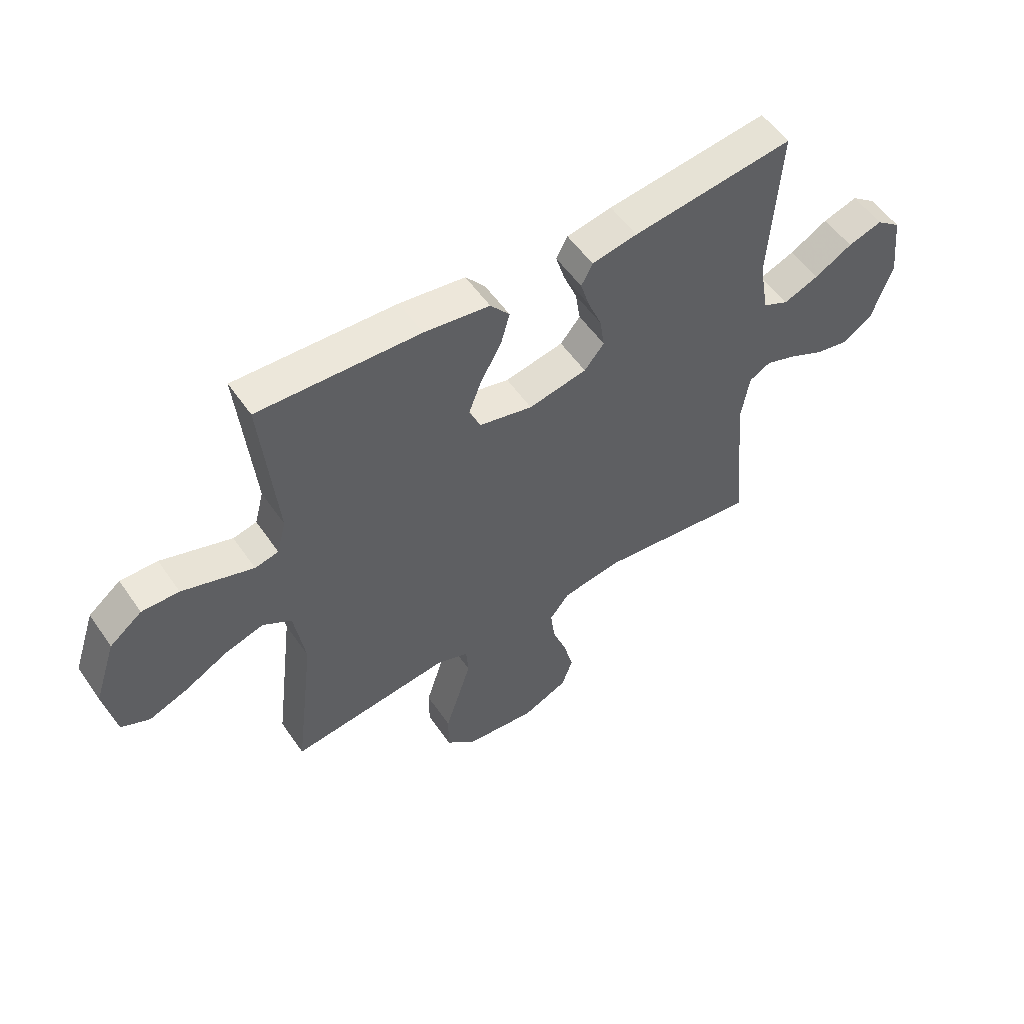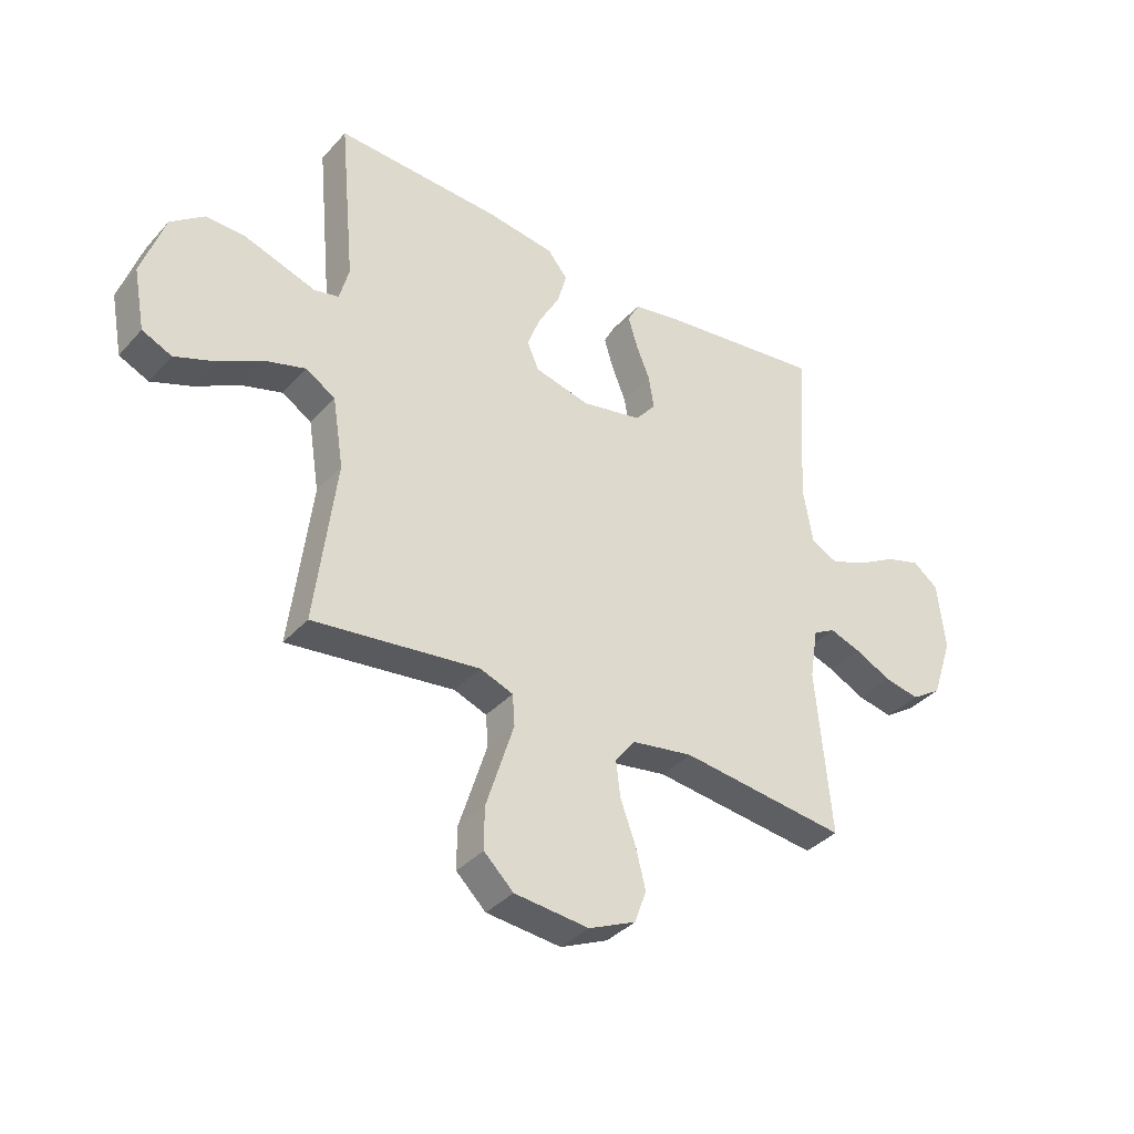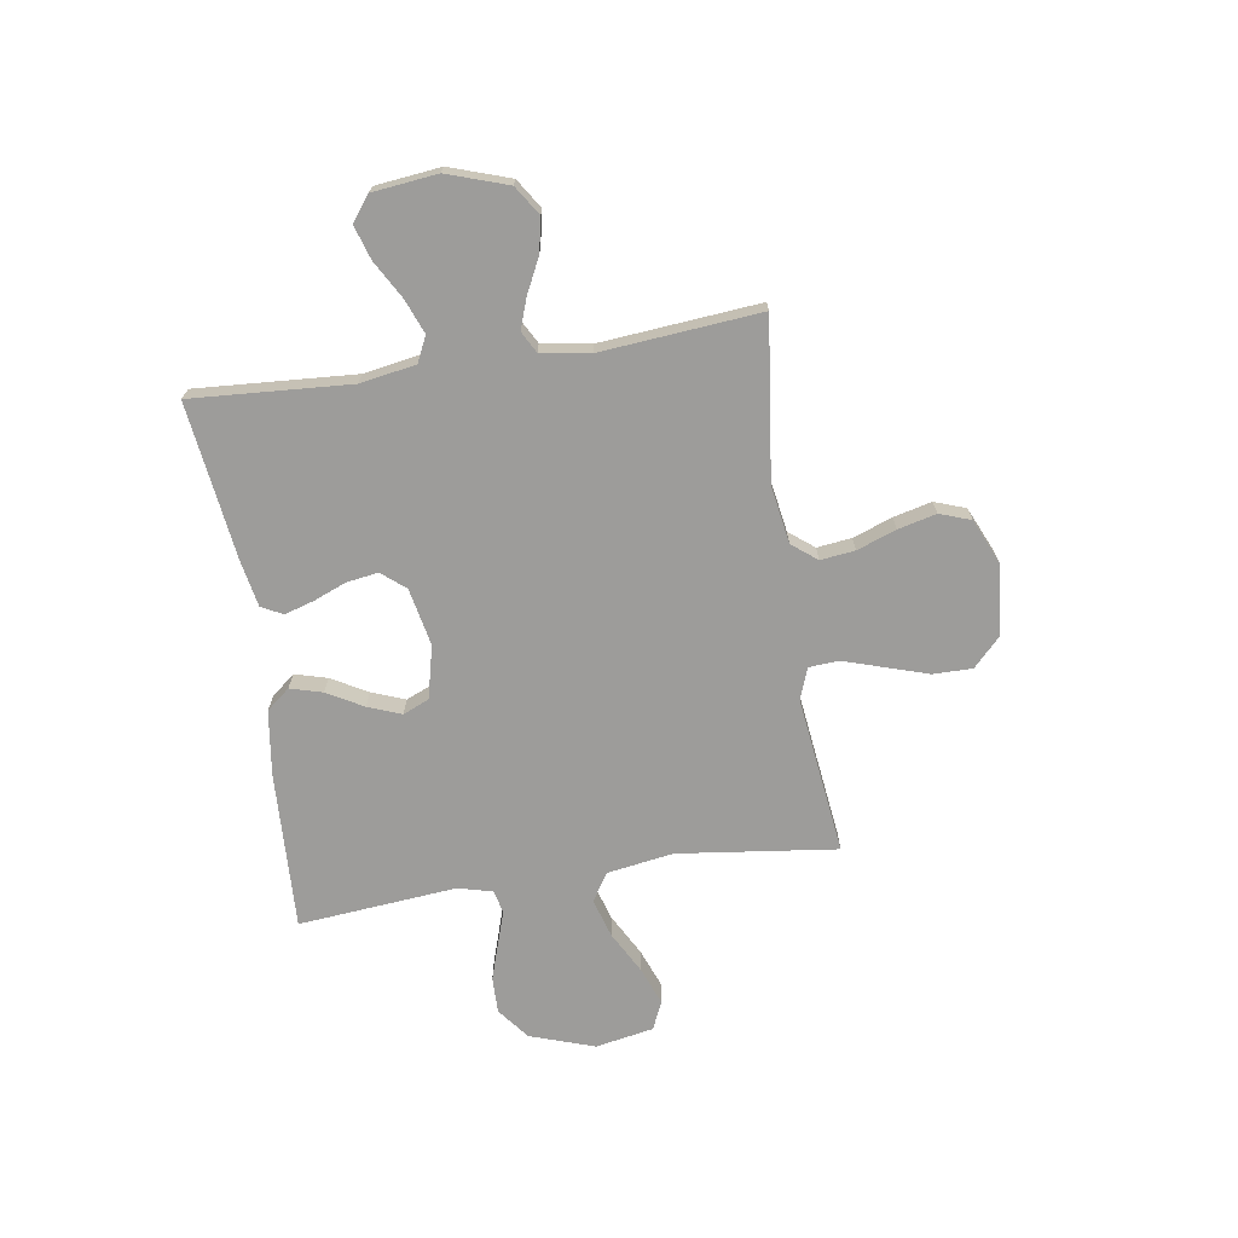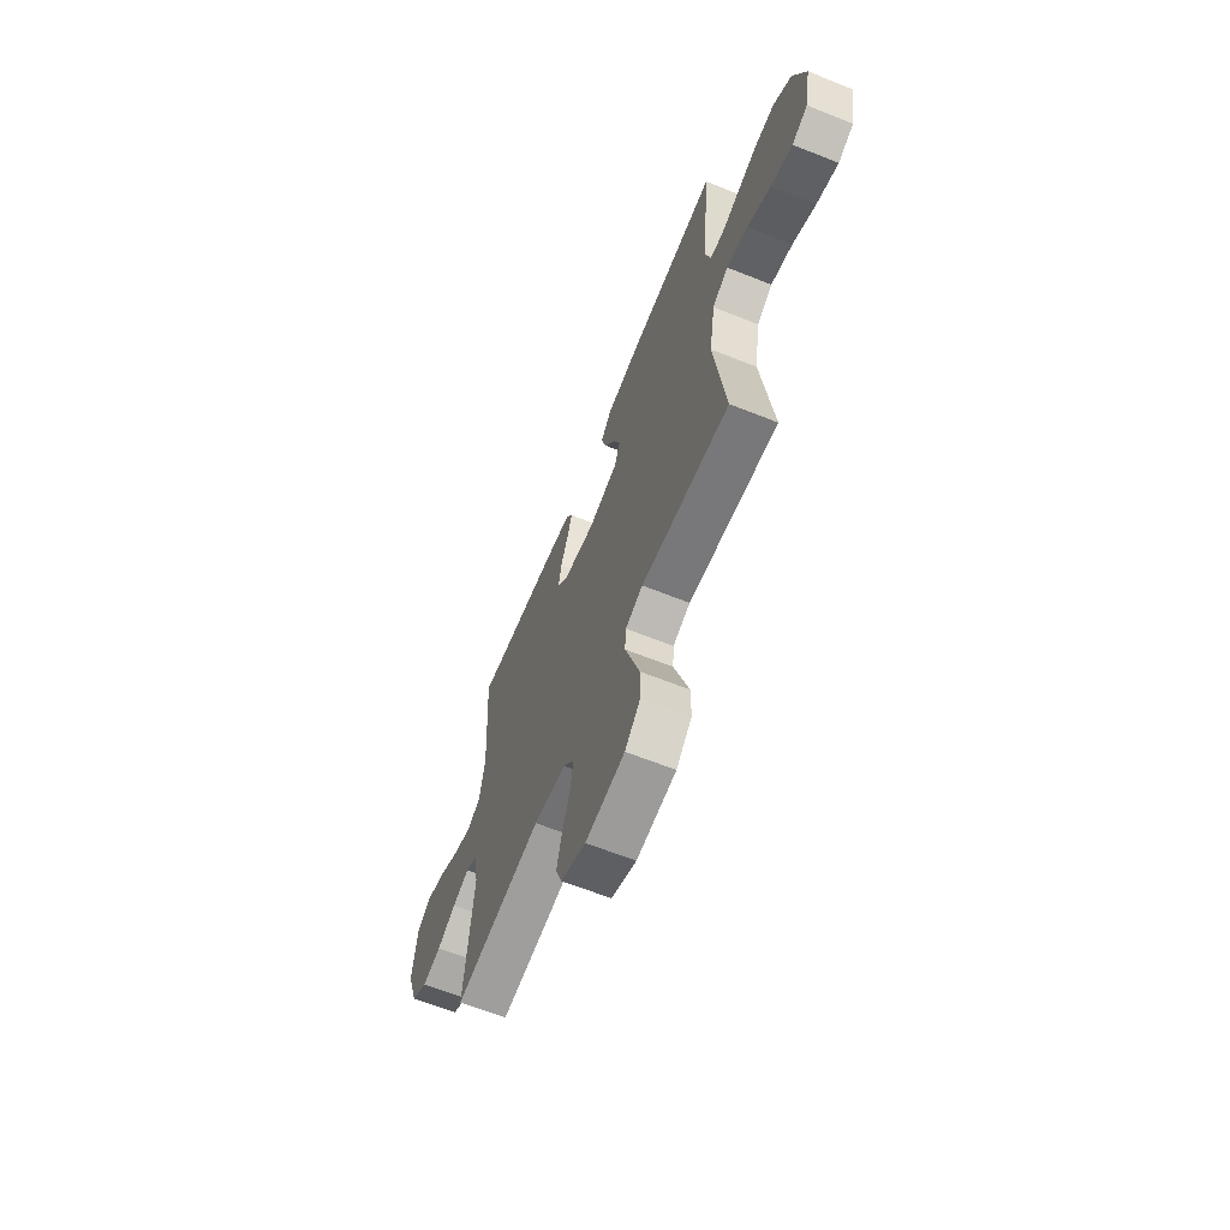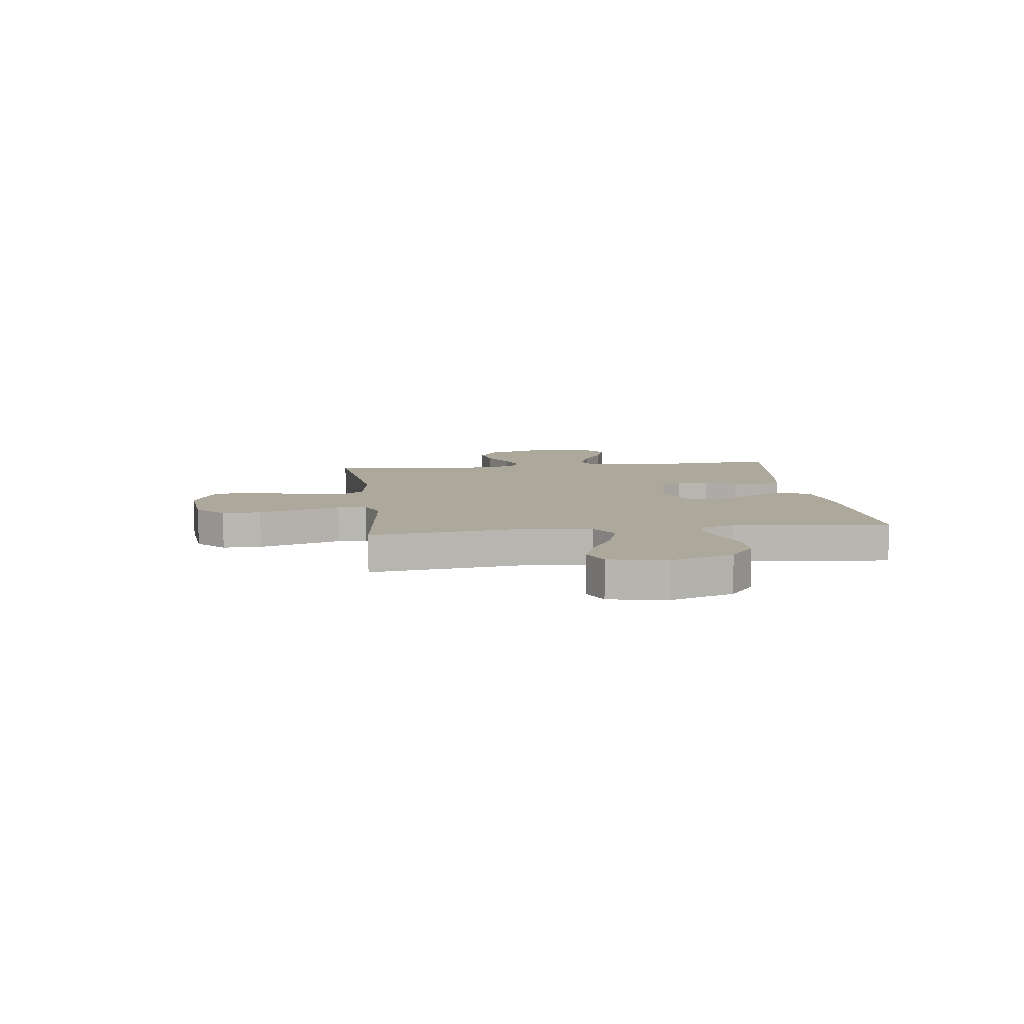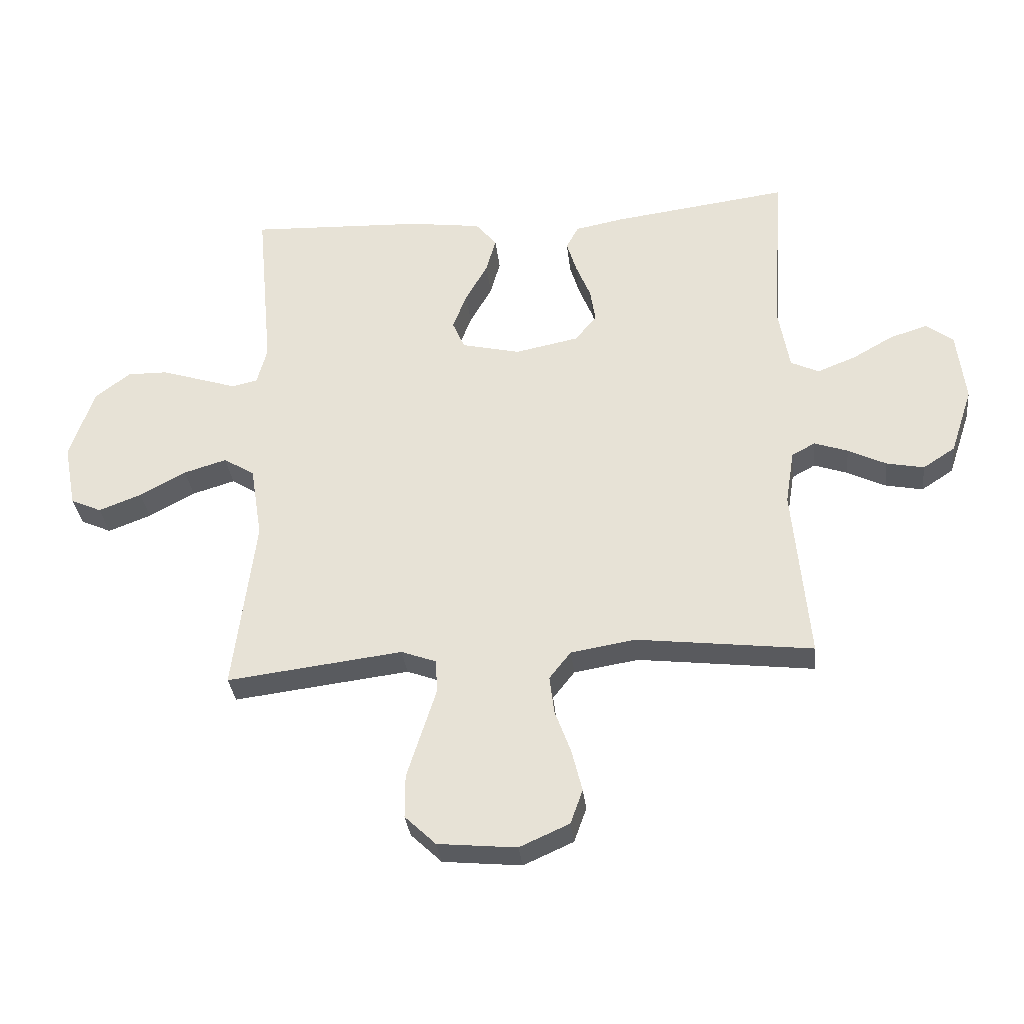
<metadata>
{"format":"obj","ext":"obj","renderer":"f3d","projection":"perspective","resolution":1024,"background":"white","views":[{"elev":54.5,"azim":-34.0,"up":"+Z"},{"elev":-36.9,"azim":-36.3,"up":"+Z"},{"elev":-70.1,"azim":98.7,"up":"+Y"},{"elev":-64.4,"azim":-111.9,"up":"+Z"},{"elev":8.5,"azim":-97.3,"up":"+Y"},{"elev":-33.0,"azim":6.3,"up":"+Z"}]}
</metadata>
<code>
v -0.5 0.07 -0.5
v -0.463 0.07 -0.2
v -0.483 0.07 -0.074
v -0.536 0.07 -0.041
v -0.609 0.07 -0.063
v -0.688 0.07 -0.106
v -0.761 0.07 -0.134
v -0.814 0.07 -0.11
v -0.835 0.07 0
v -0.794 0.07 0.122
v -0.734 0.07 0.169
v -0.665 0.07 0.168
v -0.594 0.07 0.145
v -0.533 0.07 0.125
v -0.489 0.07 0.135
v -0.472 0.07 0.2
v -0.5 0.07 0.5
v -0.2 0.07 0.487
v -0.078 0.07 0.47
v -0.042 0.07 0.426
v -0.059 0.07 0.365
v -0.097 0.07 0.297
v -0.121 0.07 0.234
v -0.1 0.07 0.185
v 0 0.07 0.161
v 0.109 0.07 0.183
v 0.146 0.07 0.228
v 0.137 0.07 0.287
v 0.112 0.07 0.349
v 0.095 0.07 0.405
v 0.116 0.07 0.445
v 0.2 0.07 0.461
v 0.5 0.07 0.5
v 0.481 0.07 0.2
v 0.499 0.07 0.095
v 0.547 0.07 0.072
v 0.613 0.07 0.098
v 0.683 0.07 0.138
v 0.747 0.07 0.158
v 0.793 0.07 0.123
v 0.807 0.07 0
v 0.769 0.07 -0.114
v 0.714 0.07 -0.15
v 0.65 0.07 -0.137
v 0.585 0.07 -0.105
v 0.528 0.07 -0.085
v 0.488 0.07 -0.107
v 0.473 0.07 -0.2
v 0.5 0.07 -0.5
v 0.2 0.07 -0.464
v 0.09 0.07 -0.482
v 0.053 0.07 -0.529
v 0.061 0.07 -0.594
v 0.088 0.07 -0.668
v 0.106 0.07 -0.74
v 0.085 0.07 -0.799
v 0 0.07 -0.837
v -0.134 0.07 -0.824
v -0.187 0.07 -0.773
v -0.187 0.07 -0.699
v -0.161 0.07 -0.617
v -0.137 0.07 -0.541
v -0.141 0.07 -0.485
v -0.2 0.07 -0.463
v -0.5 0 -0.5
v -0.463 0 -0.2
v -0.483 0 -0.074
v -0.536 0 -0.041
v -0.609 0 -0.063
v -0.688 0 -0.106
v -0.761 0 -0.134
v -0.814 0 -0.11
v -0.835 0 0
v -0.794 0 0.122
v -0.734 0 0.169
v -0.665 0 0.168
v -0.594 0 0.145
v -0.533 0 0.125
v -0.489 0 0.135
v -0.472 0 0.2
v -0.5 0 0.5
v -0.2 0 0.487
v -0.078 0 0.47
v -0.042 0 0.426
v -0.059 0 0.365
v -0.097 0 0.297
v -0.121 0 0.234
v -0.1 0 0.185
v 0 0 0.161
v 0.109 0 0.183
v 0.146 0 0.228
v 0.137 0 0.287
v 0.112 0 0.349
v 0.095 0 0.405
v 0.116 0 0.445
v 0.2 0 0.461
v 0.5 0 0.5
v 0.481 0 0.2
v 0.499 0 0.095
v 0.547 0 0.072
v 0.613 0 0.098
v 0.683 0 0.138
v 0.747 0 0.158
v 0.793 0 0.123
v 0.807 0 0
v 0.769 0 -0.114
v 0.714 0 -0.15
v 0.65 0 -0.137
v 0.585 0 -0.105
v 0.528 0 -0.085
v 0.488 0 -0.107
v 0.473 0 -0.2
v 0.5 0 -0.5
v 0.2 0 -0.464
v 0.09 0 -0.482
v 0.053 0 -0.529
v 0.061 0 -0.594
v 0.088 0 -0.668
v 0.106 0 -0.74
v 0.085 0 -0.799
v 0 0 -0.837
v -0.134 0 -0.824
v -0.187 0 -0.773
v -0.187 0 -0.699
v -0.161 0 -0.617
v -0.137 0 -0.541
v -0.141 0 -0.485
v -0.2 0 -0.463
f 58 59 60 61
f 58 61 62
f 57 58 62
f 56 57 62 63
f 53 54 55 56
f 52 53 56 63
f 48 49 50
f 47 48 50 51
f 42 43 44 45
f 42 45 46
f 41 42 46
f 40 41 46
f 37 38 39 40
f 36 37 40 46
f 35 36 46 47
f 31 32 33 34
f 28 29 30 31
f 27 28 31 34
f 26 27 34 35
f 19 20 21 22
f 19 22 23
f 16 17 18 19
f 15 16 19 23
f 11 12 13 14
f 9 10 11 14
f 9 14 15
f 5 6 7 8
f 4 5 8 9
f 64 1 2
f 64 2 3
f 51 52 63 64
f 51 64 3
f 47 51 3
f 25 26 35 47
f 24 25 47 3
f 23 24 3 4
f 4 9 15 23
f 125 124 123 122
f 126 125 122
f 126 122 121
f 127 126 121 120
f 120 119 118 117
f 127 120 117 116
f 114 113 112
f 115 114 112 111
f 109 108 107 106
f 110 109 106
f 110 106 105
f 110 105 104
f 104 103 102 101
f 110 104 101 100
f 111 110 100 99
f 98 97 96 95
f 95 94 93 92
f 98 95 92 91
f 99 98 91 90
f 86 85 84 83
f 87 86 83
f 83 82 81 80
f 87 83 80 79
f 78 77 76 75
f 78 75 74 73
f 79 78 73
f 72 71 70 69
f 73 72 69 68
f 66 65 128
f 67 66 128
f 128 127 116 115
f 67 128 115
f 67 115 111
f 111 99 90 89
f 67 111 89 88
f 68 67 88 87
f 87 79 73 68
f 1 65 66 2
f 2 66 67 3
f 3 67 68 4
f 4 68 69 5
f 5 69 70 6
f 6 70 71 7
f 7 71 72 8
f 8 72 73 9
f 9 73 74 10
f 10 74 75 11
f 11 75 76 12
f 12 76 77 13
f 13 77 78 14
f 14 78 79 15
f 15 79 80 16
f 16 80 81 17
f 17 81 82 18
f 18 82 83 19
f 19 83 84 20
f 20 84 85 21
f 21 85 86 22
f 22 86 87 23
f 23 87 88 24
f 24 88 89 25
f 25 89 90 26
f 26 90 91 27
f 27 91 92 28
f 28 92 93 29
f 29 93 94 30
f 30 94 95 31
f 31 95 96 32
f 32 96 97 33
f 33 97 98 34
f 34 98 99 35
f 35 99 100 36
f 36 100 101 37
f 37 101 102 38
f 38 102 103 39
f 39 103 104 40
f 40 104 105 41
f 41 105 106 42
f 42 106 107 43
f 43 107 108 44
f 44 108 109 45
f 45 109 110 46
f 46 110 111 47
f 47 111 112 48
f 48 112 113 49
f 49 113 114 50
f 50 114 115 51
f 51 115 116 52
f 52 116 117 53
f 53 117 118 54
f 54 118 119 55
f 55 119 120 56
f 56 120 121 57
f 57 121 122 58
f 58 122 123 59
f 59 123 124 60
f 60 124 125 61
f 61 125 126 62
f 62 126 127 63
f 63 127 128 64
f 64 128 65 1

</code>
